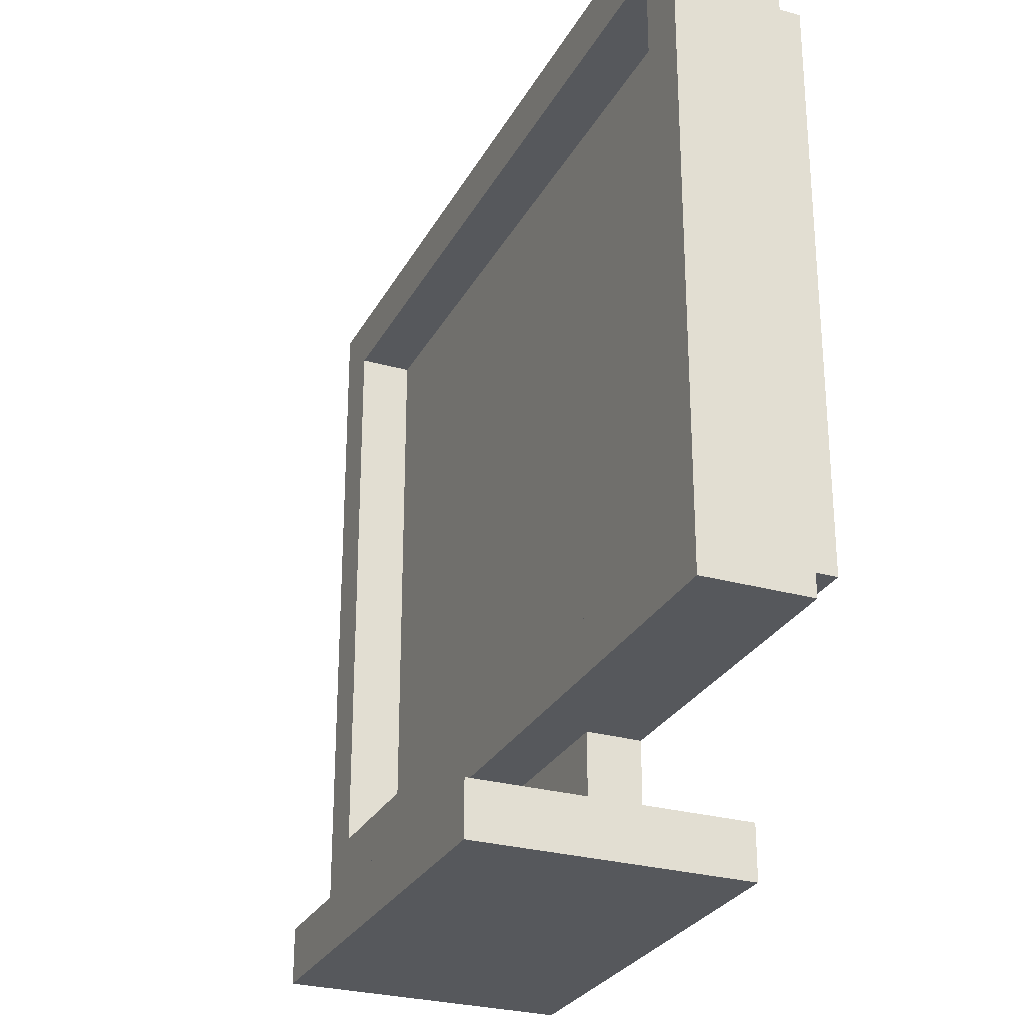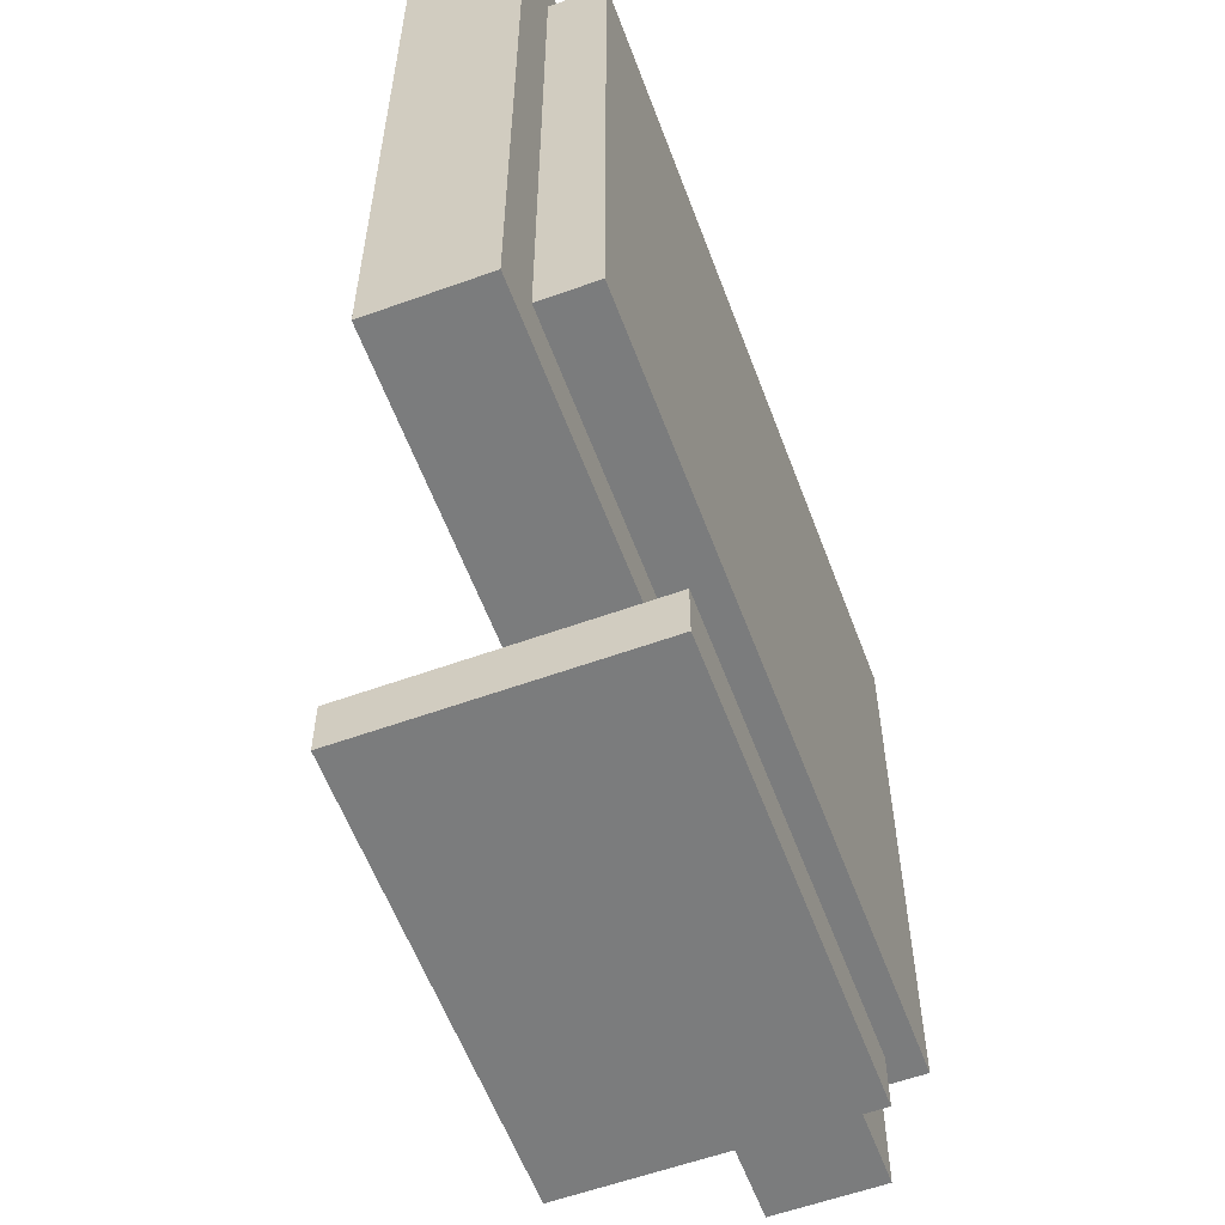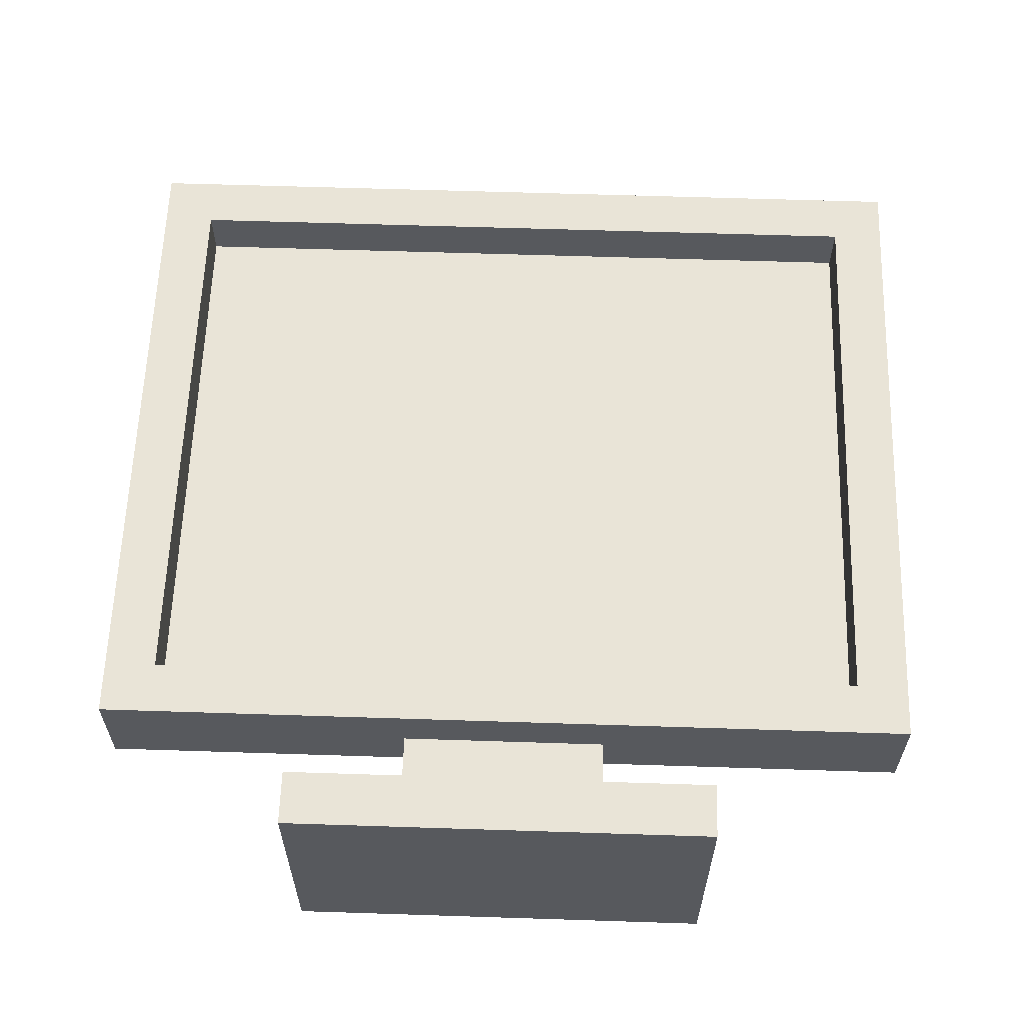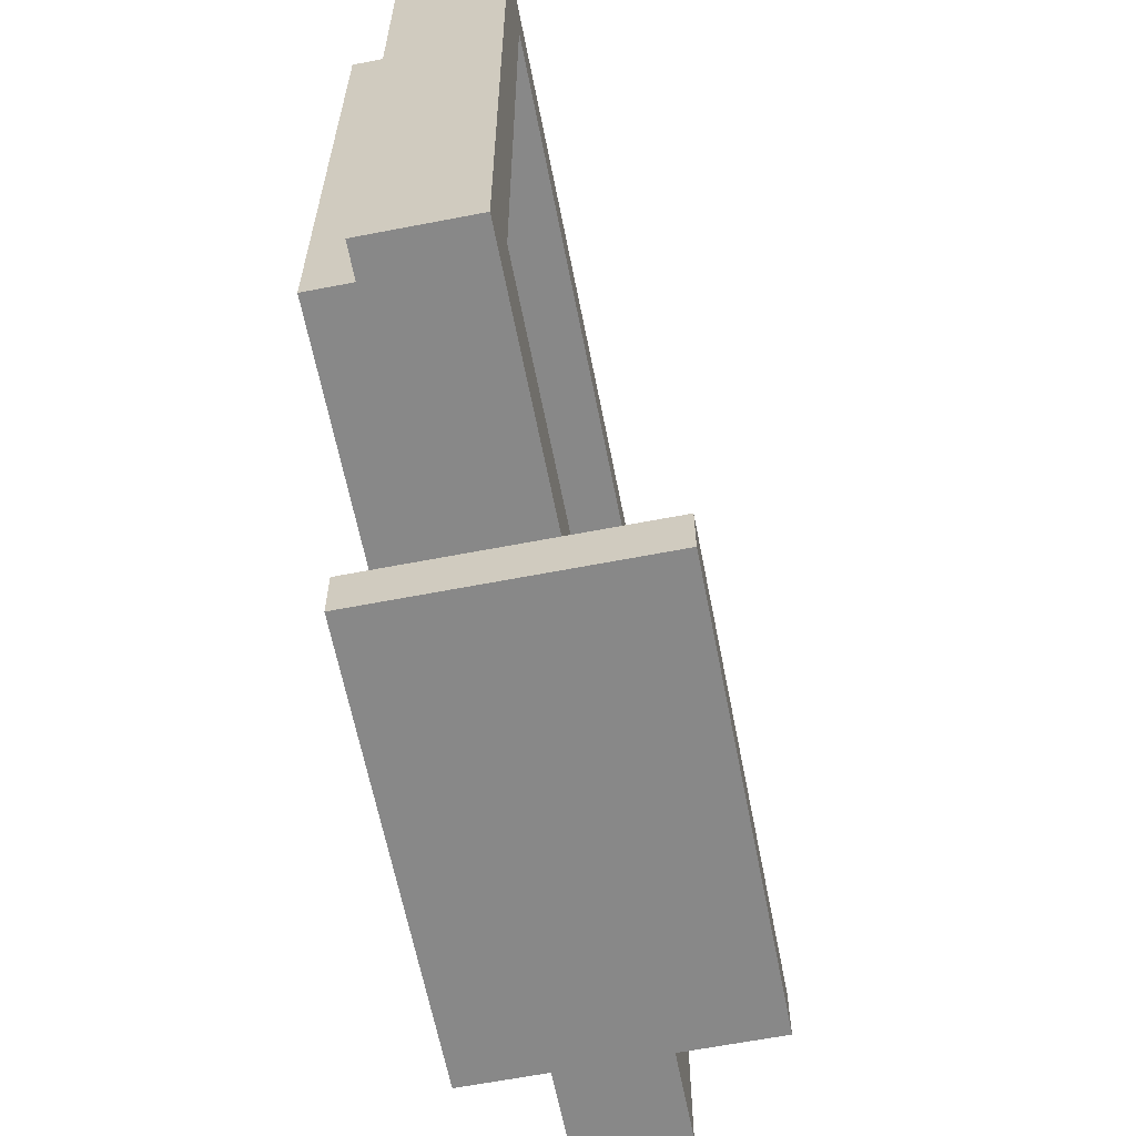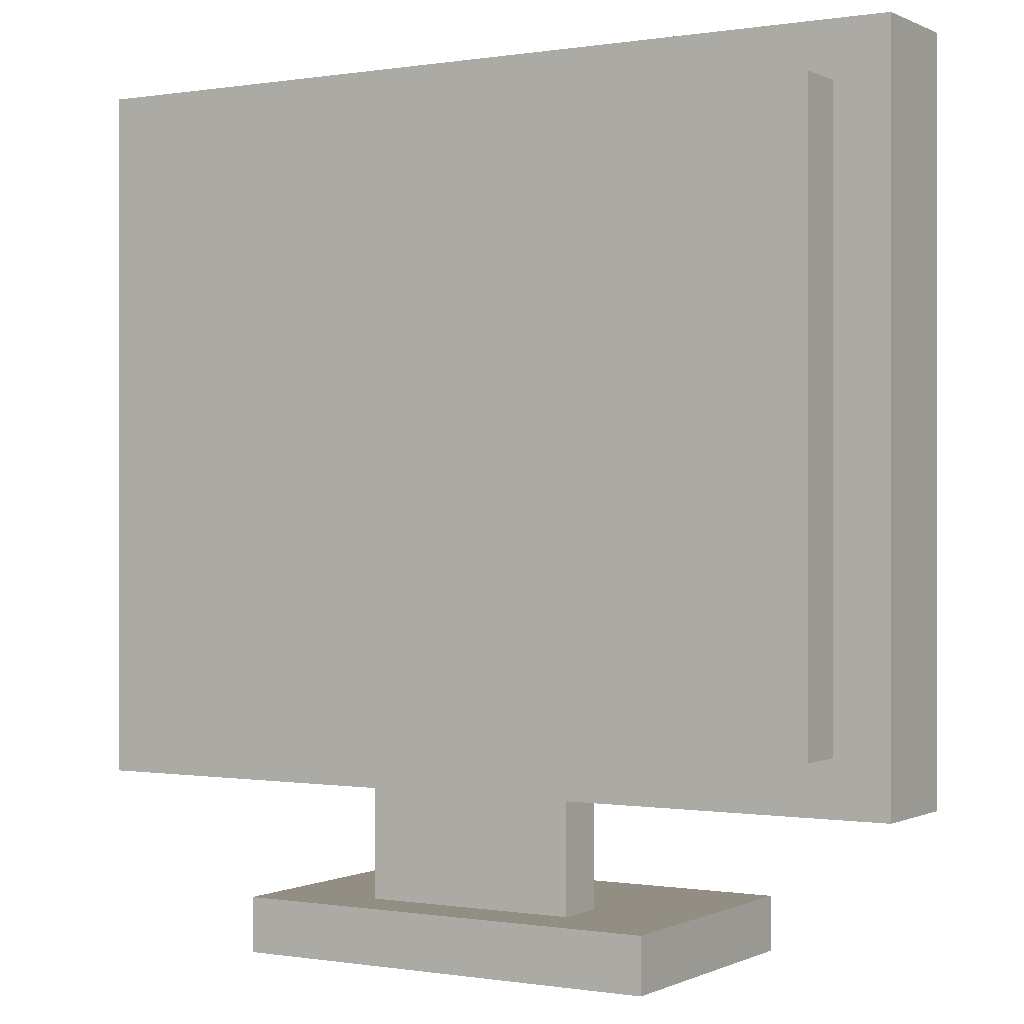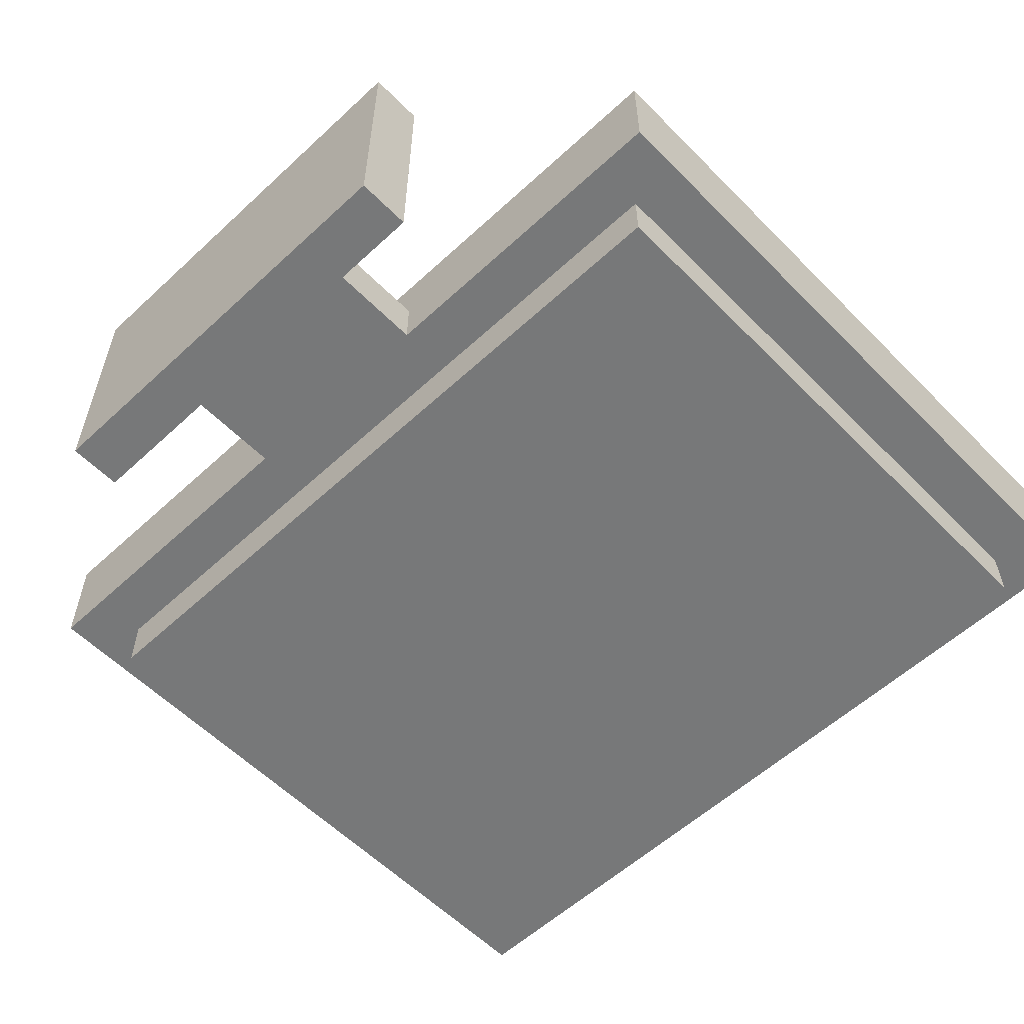
<metadata>
{"format":"obj","ext":"obj","renderer":"f3d","projection":"perspective","resolution":1024,"background":"white","views":[{"elev":-27.7,"azim":66.8,"up":"+Y"},{"elev":-58.6,"azim":110.4,"up":"+Y"},{"elev":61.0,"azim":1.9,"up":"+Z"},{"elev":-62.9,"azim":-78.9,"up":"+Y"},{"elev":-0.1,"azim":-148.8,"up":"+Y"},{"elev":-57.3,"azim":43.8,"up":"+Z"}]}
</metadata>
<code>
v -0.4 0.15 0.025
v -0.4 0.15 -0.075
v -0.4 0.8 0.025
v -0.4 0.8 -0.075
v -0.35 0.2 -0.075
v -0.35 0.2 -0.125
v -0.35 0.75 -0.075
v -0.35 0.75 -0.125
v -0.2 0 0.125
v -0.2 0 -0.125
v -0.2 0.05 0.125
v -0.2 0.05 -0.125
v -0.1 0.05 -0.025
v -0.1 0.05 -0.075
v -0.1 0.15 -0.025
v -0.1 0.15 -0.075
v 0.35 0.2 0.025
v 0.35 0.2 -0.025
v 0.35 0.75 0.025
v 0.35 0.75 -0.025
v -0.35 0.2 0.025
v -0.35 0.2 -0.025
v -0.35 0.75 0.025
v -0.35 0.75 -0.025
v 0.1 0.05 -0.025
v 0.1 0.05 -0.075
v 0.1 0.15 -0.025
v 0.1 0.15 -0.075
v 0.2 0 0.125
v 0.2 0 -0.125
v 0.2 0.05 0.125
v 0.2 0.05 -0.125
v 0.35 0.2 -0.075
v 0.35 0.2 -0.125
v 0.35 0.75 -0.075
v 0.35 0.75 -0.125
v 0.4 0.15 0.025
v 0.4 0.15 -0.075
v 0.4 0.8 0.025
v 0.4 0.8 -0.075
v -0.2 0 0.125
v -0.2 0.05 0.125
v 0.2 0 0.125
v 0.2 0.05 0.125
v -0.4 0.15 0.025
v -0.4 0.8 0.025
v -0.35 0.2 0.025
v -0.35 0.75 0.025
v 0.3 0.15 0.025
v 0.3 0.2 0.025
v 0.35 0.15 0.025
v 0.35 0.2 0.025
v 0.35 0.75 0.025
v 0.4 0.15 0.025
v 0.4 0.8 0.025
v -0.35 0.2 -0.025
v -0.35 0.75 -0.025
v -0.1 0.05 -0.025
v -0.1 0.15 -0.025
v 0.1 0.05 -0.025
v 0.1 0.15 -0.025
v 0.3 0.2 -0.025
v 0.35 0.2 -0.025
v 0.35 0.75 -0.025
v -0.4 0.15 -0.075
v -0.4 0.8 -0.075
v -0.35 0.2 -0.075
v -0.35 0.75 -0.075
v -0.1 0.05 -0.075
v -0.1 0.15 -0.075
v 0.1 0.05 -0.075
v 0.1 0.15 -0.075
v 0.35 0.2 -0.075
v 0.35 0.75 -0.075
v 0.4 0.15 -0.075
v 0.4 0.8 -0.075
v -0.35 0.2 -0.125
v -0.35 0.75 -0.125
v -0.3 0.25 -0.125
v -0.3 0.3 -0.125
v -0.3 0.35 -0.125
v -0.3 0.4 -0.125
v -0.3 0.45 -0.125
v -0.3 0.65 -0.125
v -0.2 0 -0.125
v -0.2 0.05 -0.125
v -0.15 0.25 -0.125
v -0.15 0.3 -0.125
v -0.1 0.25 -0.125
v -0.1 0.3 -0.125
v -0.05 0.25 -0.125
v -0.05 0.3 -0.125
v 0 0.25 -0.125
v 0 0.3 -0.125
v 0.05 0.25 -0.125
v 0.05 0.3 -0.125
v 0.1 0.25 -0.125
v 0.1 0.3 -0.125
v 0.15 0.25 -0.125
v 0.15 0.3 -0.125
v 0.2 0 -0.125
v 0.2 0.05 -0.125
v 0.2 0.25 -0.125
v 0.2 0.3 -0.125
v 0.3 0.25 -0.125
v 0.3 0.3 -0.125
v 0.3 0.35 -0.125
v 0.3 0.4 -0.125
v 0.3 0.45 -0.125
v 0.3 0.65 -0.125
v 0.35 0.2 -0.125
v 0.35 0.75 -0.125
v -0.2 0 0.125
v 0.2 0 0.125
v -0.2 0 -0.125
v 0.2 0 -0.125
v -0.4 0.15 0.025
v 0.3 0.15 0.025
v 0.35 0.15 0.025
v 0.4 0.15 0.025
v -0.1 0.15 -0.025
v 0.1 0.15 -0.025
v 0.3 0.15 -0.025
v 0.35 0.15 -0.025
v -0.4 0.15 -0.075
v -0.1 0.15 -0.075
v 0.1 0.15 -0.075
v 0.4 0.15 -0.075
v -0.35 0.2 -0.075
v 0.35 0.2 -0.075
v -0.35 0.2 -0.125
v 0.35 0.2 -0.125
v -0.35 0.75 0.025
v 0.35 0.75 0.025
v -0.35 0.75 -0.025
v 0.35 0.75 -0.025
v -0.2 0.05 0.125
v 0.2 0.05 0.125
v -0.1 0.05 -0.025
v 0.1 0.05 -0.025
v -0.1 0.05 -0.075
v 0.1 0.05 -0.075
v -0.2 0.05 -0.125
v 0.2 0.05 -0.125
v -0.35 0.2 0.025
v 0.3 0.2 0.025
v 0.35 0.2 0.025
v -0.35 0.2 -0.025
v 0.3 0.2 -0.025
v 0.35 0.2 -0.025
v -0.35 0.75 -0.075
v 0.35 0.75 -0.075
v -0.35 0.75 -0.125
v 0.35 0.75 -0.125
v -0.4 0.8 0.025
v 0.4 0.8 0.025
v -0.4 0.8 -0.075
v 0.4 0.8 -0.075
f 3 2 1
f 4 2 3
f 7 6 5
f 8 6 7
f 11 10 9
f 12 10 11
f 15 14 13
f 16 14 15
f 19 18 17
f 20 18 19
f 21 22 23
f 23 22 24
f 25 26 27
f 27 26 28
f 29 30 31
f 31 30 32
f 33 34 35
f 35 34 36
f 37 38 39
f 39 38 40
f 43 42 41
f 44 42 43
f 47 46 45
f 48 46 47
f 49 47 45
f 50 47 49
f 51 50 49
f 52 50 51
f 53 46 48
f 54 52 51
f 54 53 52
f 55 46 53
f 55 53 54
f 60 59 58
f 61 59 60
f 62 57 56
f 63 57 62
f 64 57 63
f 65 66 67
f 67 66 68
f 65 67 70
f 69 70 71
f 70 67 72
f 71 70 72
f 72 67 73
f 68 66 74
f 72 73 75
f 73 74 75
f 74 66 76
f 75 74 76
f 77 78 79
f 79 78 80
f 80 78 81
f 81 78 82
f 82 78 83
f 83 78 84
f 77 79 87
f 79 80 87
f 80 81 88
f 87 80 88
f 77 87 89
f 87 88 89
f 88 81 90
f 89 88 90
f 77 89 91
f 89 90 91
f 90 81 92
f 91 90 92
f 77 91 93
f 91 92 93
f 92 81 94
f 93 92 94
f 77 93 95
f 93 94 95
f 94 81 96
f 95 94 96
f 77 95 97
f 95 96 97
f 96 81 98
f 97 96 98
f 77 97 99
f 97 98 99
f 98 81 100
f 99 98 100
f 85 86 101
f 101 86 102
f 77 99 103
f 99 100 103
f 100 81 104
f 103 100 104
f 77 103 105
f 103 104 105
f 104 81 106
f 105 104 106
f 81 82 107
f 106 81 107
f 82 83 108
f 107 82 108
f 83 84 109
f 108 83 109
f 84 78 110
f 109 84 110
f 77 105 111
f 108 109 111
f 109 110 111
f 107 108 111
f 106 107 111
f 105 106 111
f 110 78 112
f 111 110 112
f 115 114 113
f 116 114 115
f 121 118 117
f 122 118 121
f 123 119 118
f 123 118 122
f 124 120 119
f 124 119 123
f 125 121 117
f 126 121 125
f 127 123 122
f 127 124 123
f 128 120 124
f 128 124 127
f 131 130 129
f 132 130 131
f 135 134 133
f 136 134 135
f 137 138 139
f 139 138 140
f 137 139 141
f 140 138 142
f 137 141 143
f 141 142 143
f 142 138 144
f 143 142 144
f 145 146 148
f 146 147 149
f 148 146 149
f 149 147 150
f 151 152 153
f 153 152 154
f 155 156 157
f 157 156 158

</code>
